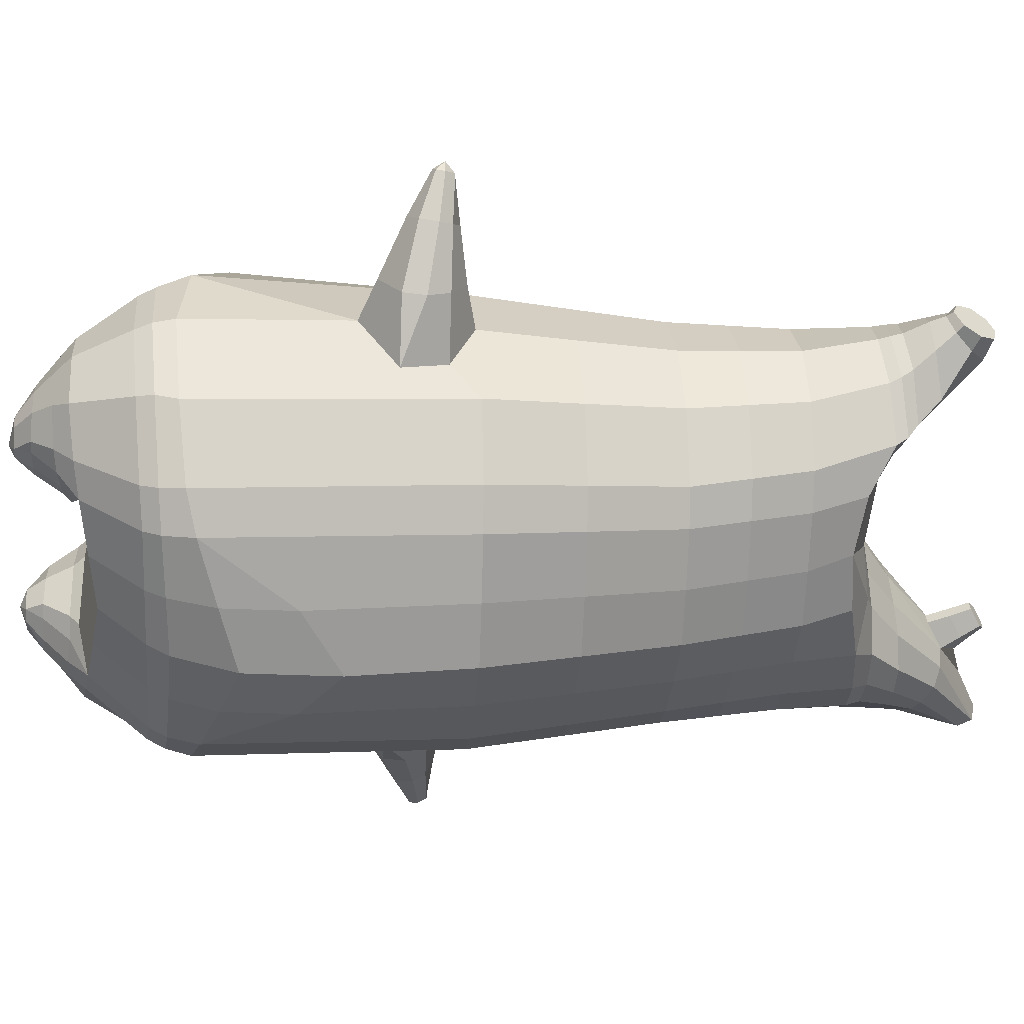
<metadata>
{"format":"obj","ext":"obj","renderer":"f3d","projection":"perspective","resolution":1024,"background":"white","views":[{"elev":41.2,"azim":85.4,"up":"+Z"}]}
</metadata>
<code>
o korok
v 0.2712 -0.4483 0.02496
v 0.2945 1.101 -0.07651
v 0.2007 -0.4639 0.2561
v 0.2338 1.123 0.1822
v 0.1605 -0.4688 0.3239
v 0.1762 1.184 0.2666
v 0.08456 -0.4721 0.4081
v 0.07881 1.18 0.3505
v -0.02553 -0.4678 0.4397
v -0.02513 1.172 0.3837
v -0.1369 -0.468 0.4012
v -0.1251 1.179 0.3398
v -0.2275 -0.4629 0.3031
v -0.2132 1.183 0.2462
v -0.2796 -0.457 0.2304
v -0.2613 1.122 0.1563
v -0.3732 -0.4438 -0.009196
v -0.2945 1.099 -0.1073
v 0.3423 0.9872 -0.06645
v 0.2663 1.003 0.1746
v 0.2251 1.008 0.2517
v 0.1092 1.014 0.3368
v -0.02356 1.016 0.364
v -0.1528 1.013 0.3231
v -0.2591 1.007 0.2264
v -0.292 1.001 0.1454
v -0.3423 0.9849 -0.1023
v 0.3995 0.7288 -0.04632
v 0.317 0.7447 0.1944
v 0.2693 0.7494 0.2648
v 0.133 0.7554 0.3552
v -0.02356 0.7571 0.3812
v -0.1765 0.7543 0.339
v -0.3026 0.7474 0.2349
v -0.3427 0.7425 0.1599
v -0.4044 0.726 -0.08837
v 0.4644 0.3123 -0.01531
v 0.3635 0.3297 0.2517
v 0.3051 0.3349 0.3296
v -0.02617 0.3437 0.458
v -0.3711 0.3331 0.2942
v -0.4211 0.3276 0.2106
v -0.4943 0.309 -0.06546
v 0.1232 -0.488 0.1834
v -0.01765 -0.4846 0.1073
v -0.1659 -0.4824 0.1679
v 0.473 -0.163 0.01665
v 0.3713 -0.2263 0.2889
v 0.3148 -0.2412 0.3683
v -0.02736 -0.2525 0.5207
v -0.383 -0.1588 0.3715
v -0.4727 -0.1155 0.2796
v -0.5814 -0.03772 -0.04705
v 0.3837 -0.3477 0.0242
v 0.334 -0.3324 0.2803
v 0.2835 -0.3325 0.355
v 0.1389 -0.3339 0.4609
v -0.02704 -0.339 0.4983
v -0.1888 -0.339 0.4618
v -0.3403 -0.3462 0.3231
v -0.4123 -0.3514 0.2424
v -0.4944 -0.3704 -0.02043
v 0.4196 -0.3003 0.02294
v 0.3559 -0.2944 0.2858
v 0.3025 -0.2944 0.3623
v 0.1491 -0.2957 0.4705
v -0.02748 -0.3005 0.5135
v -0.1995 -0.3008 0.4745
v -0.3595 -0.3088 0.3285
v -0.4344 -0.3143 0.2456
v -0.5197 -0.3333 -0.02422
v 0.06579 -0.5613 0.3006
v 0.02135 -0.5567 0.3384
v -0.0295 -0.5535 0.3513
v -0.07881 -0.5524 0.3329
v -0.1192 -0.5532 0.2904
v -0.08522 -0.5614 0.1868
v 0.04257 -0.5671 0.1939
v -0.02061 -0.5653 0.1727
v 0.00981 -0.5995 0.2927
v -0.01455 -0.5975 0.3023
v -0.03785 -0.597 0.29
v -0.05641 -0.5981 0.2578
v -0.009264 -0.6045 0.1979
v 0.1168 -0.5109 0.3197
v -0.1821 -0.5041 0.3036
v -0.1115 -0.5063 0.3705
v -0.02929 -0.5067 0.3989
v -0.1382 -0.5022 0.1707
v 0.05176 -0.5101 0.3794
v 0.09382 -0.5085 0.1833
v -0.02013 -0.5076 0.1354
v 0.05575 -0.5658 0.2231
v 0.06656 -0.5632 0.2713
v -0.1012 -0.5589 0.2144
v -0.1169 -0.5552 0.2611
v 0.02268 -0.6045 0.2247
v 0.02942 -0.603 0.2532
v -0.002464 -0.6174 0.2381
v -0.0436 -0.6011 0.221
v 0.1347 -0.5088 0.2738
v 0.1229 -0.5057 0.2254
v -0.1712 -0.4991 0.2095
v -0.1873 -0.5018 0.2564
v 0.2412 -0.4553 0.1407
v 0.2732 1.095 0.05948
v 0.3093 0.9952 0.05433
v 0.3657 0.7368 0.07442
v 0.4187 0.3212 0.1184
v 0.4281 -0.1944 0.1531
v 0.3639 -0.3396 0.1525
v 0.3928 -0.297 0.1546
v -0.3312 -0.4504 0.1103
v -0.2875 1.093 0.03015
v -0.3222 0.993 0.0213
v -0.3785 0.7342 0.03549
v -0.4627 0.3183 0.0723
v -0.552 -0.05193 0.1133
v -0.4583 -0.3612 0.1107
v -0.482 -0.3243 0.1105
v -0.02707 0.107 0.4943
v -0.05582 0.1506 0.5737
v -0.05467 0.33 0.5496
v -0.1295 0.1884 0.5403
v -0.1404 0.2373 0.5291
v 0.03544 0.2461 0.595
v 0.02478 0.1961 0.5975
v -0.1616 0.2296 0.6445
v -0.1696 0.2673 0.6288
v -0.1233 0.2149 0.675
v -0.1183 0.3214 0.6498
v -0.07112 0.2775 0.6941
v -0.08295 0.2378 0.6966
v -0.1945 0.2739 0.7346
v -0.1974 0.2916 0.7276
v -0.1791 0.2707 0.7464
v -0.1767 0.3152 0.7357
v -0.1584 0.2958 0.7541
v -0.1633 0.2772 0.7558
v -0.1892 0.2974 0.757
v -0.1186 0.2876 0.5301
v -0.1511 0.2985 0.633
v -0.1869 0.3131 0.7291
v 0.07968 0.2841 0.4541
v 0.01213 0.2942 0.5806
v -0.086 0.3052 0.6765
v -0.1655 0.3154 0.7437
v 0.1192 0.1846 0.484
v 0.4378 -0.03606 0.1431
v 0.4853 0.04339 0.003618
v 0.167 -0.2479 0.4712
v 0.1668 0.3422 0.4341
v -0.167 0.1841 0.4742
v -0.1288 0.2823 0.4393
v -0.2137 0.3398 0.407
v -0.2169 -0.2274 0.489
v 0.2251 -0.4946 -0.2082
v 0.2736 1.127 -0.3277
v 0.1921 -0.5088 -0.2786
v 0.2324 1.128 -0.4213
v 0.1254 -0.5236 -0.3691
v 0.1417 1.125 -0.5169
v 0.01924 -0.5243 -0.4123
v 0.02415 1.112 -0.5545
v -0.09558 -0.5202 -0.3859
v -0.1959 -0.5028 -0.2993
v -0.1969 1.127 -0.4438
v -0.2553 -0.4877 -0.2339
v -0.2476 1.125 -0.3549
v 0.292 0.9708 -0.3141
v 0.2591 0.9655 -0.3951
v 0.1528 0.959 -0.4918
v 0.02356 0.9563 -0.5328
v -0.1092 0.9581 -0.5055
v -0.2251 0.9638 -0.4204
v -0.2663 0.9689 -0.3433
v 0.3427 0.7124 -0.2943
v 0.3026 0.7074 -0.3693
v 0.1765 0.7005 -0.4734
v 0.02356 0.6977 -0.5156
v -0.133 0.6994 -0.4896
v -0.2693 0.7054 -0.3992
v -0.317 0.7101 -0.3288
v 0.392 0.2937 -0.2913
v 0.3421 0.2882 -0.3749
v 0.02592 0.2777 -0.5372
v -0.3341 0.2864 -0.4104
v -0.3925 0.2916 -0.3324
v 0.1403 -0.5095 -0.1415
v -0.007717 -0.4971 -0.08163
v -0.1488 -0.5039 -0.1571
v 0.3999 -0.2623 -0.254
v 0.3518 -0.2879 -0.3363
v 0.02735 -0.3215 -0.5206
v -0.3412 -0.2115 -0.423
v -0.4398 -0.1571 -0.3475
v 0.3611 -0.3666 -0.2355
v 0.3187 -0.3769 -0.3144
v 0.1859 -0.3932 -0.4336
v 0.02473 -0.4044 -0.4872
v -0.14 -0.4006 -0.468
v -0.3051 -0.3906 -0.3462
v -0.3852 -0.3856 -0.2734
v 0.3838 -0.3295 -0.2436
v 0.3386 -0.3399 -0.3246
v 0.1973 -0.3565 -0.4471
v 0.02615 -0.3682 -0.5073
v -0.149 -0.3645 -0.4868
v -0.3234 -0.3544 -0.3585
v -0.4066 -0.3494 -0.2838
v 0.0949 -0.598 -0.2534
v 0.05467 -0.5987 -0.2959
v 0.005477 -0.5976 -0.3143
v -0.04549 -0.5944 -0.3014
v -0.09013 -0.5899 -0.2636
v -0.06716 -0.5841 -0.1569
v 0.06063 -0.5899 -0.1498
v -0.004404 -0.5857 -0.1358
v 0.03813 -0.6352 -0.2463
v 0.01492 -0.6347 -0.2586
v -0.009532 -0.6328 -0.249
v -0.03136 -0.6297 -0.219
v 0.009233 -0.6278 -0.1542
v 0.148 -0.5502 -0.2735
v -0.1509 -0.5434 -0.2897
v -0.07375 -0.5539 -0.348
v 0.01097 -0.5575 -0.3673
v -0.1211 -0.5238 -0.1543
v 0.08951 -0.5578 -0.3392
v 0.1109 -0.53 -0.1417
v -0.007416 -0.5237 -0.1065
v 0.07679 -0.5924 -0.1774
v 0.0926 -0.596 -0.2241
v -0.08019 -0.5854 -0.1861
v -0.0909 -0.588 -0.2343
v 0.0438 -0.6311 -0.1773
v 0.05349 -0.6334 -0.2049
v 0.02011 -0.6458 -0.1915
v -0.02248 -0.6278 -0.181
v 0.161 -0.5419 -0.2266
v 0.1442 -0.5326 -0.1806
v -0.1499 -0.526 -0.1964
v -0.161 -0.535 -0.244
v 0.2534 -0.4707 -0.09138
v 0.2875 1.122 -0.215
v 0.3222 0.979 -0.19
v 0.3785 0.7206 -0.1699
v 0.4329 0.3032 -0.1531
v 0.4424 -0.2124 -0.1184
v 0.3774 -0.3567 -0.1054
v 0.4067 -0.3145 -0.1101
v -0.319 -0.4658 -0.1218
v -0.2732 1.12 -0.2443
v -0.3093 0.9769 -0.223
v -0.3657 0.718 -0.2088
v -0.4484 0.3003 -0.1992
v -0.5355 -0.07271 -0.2002
v -0.4447 -0.3783 -0.1472
v -0.4681 -0.3418 -0.1542
v 0.02823 0.03829 -0.542
v 0.02259 0.07096 -0.631
v 0.01957 0.2519 -0.6303
v -0.05854 0.111 -0.6243
v -0.07125 0.1607 -0.6227
v 0.1169 0.1648 -0.638
v 0.1069 0.1148 -0.6373
v -0.02302 0.1399 -0.7569
v -0.03555 0.1793 -0.7535
v 0.02449 0.1213 -0.7556
v 0.02246 0.2302 -0.7434
v 0.08186 0.1809 -0.745
v 0.071 0.1412 -0.7502
v 0.01385 0.1722 -0.8519
v 0.00869 0.1907 -0.8501
v 0.03281 0.1675 -0.8509
v 0.03175 0.213 -0.8456
v 0.05584 0.1914 -0.8462
v 0.05155 0.1727 -0.8488
v 0.0339 0.1926 -0.8681
v -0.04821 0.2109 -0.6237
v -0.01509 0.2097 -0.7487
v 0.01951 0.2118 -0.8468
v 0.1305 0.2202 -0.5119
v 0.09156 0.214 -0.6368
v 0.06208 0.2106 -0.7429
v 0.04544 0.2121 -0.8446
v 0.1732 0.1181 -0.5232
v 0.4521 -0.05405 -0.1284
v 0.2156 -0.309 -0.4518
v 0.2154 0.281 -0.4915
v -0.1134 0.116 -0.5504
v -0.07933 0.2183 -0.5238
v -0.1666 0.2791 -0.5076
v -0.1642 -0.2939 -0.5131
v -0.1236 1.173 0.101
v -0.007254 1.169 0.04217
v 0.1023 1.174 0.1129
v 0.1994 1.157 -0.1366
v 0.09764 1.161 -0.07702
v -0.003339 1.164 -0.03234
v -0.09908 1.161 -0.0873
v -0.194 1.156 -0.1572
v 0.05938 1.231 0.3661
v 0.1333 1.235 0.281
v -0.02592 1.223 0.3954
v -0.1077 1.23 0.3574
v -0.1724 1.234 0.265
v 0.0708 1.23 0.2028
v -0.1021 1.229 0.1938
v -0.01354 1.227 0.1584
v 0.03361 1.28 0.3929
v 0.08853 1.289 0.3084
v -0.02741 1.276 0.4204
v -0.08525 1.279 0.3867
v -0.1311 1.289 0.2969
v 0.03675 1.296 0.2452
v -0.07307 1.295 0.2395
v -0.01649 1.299 0.2102
v 0.1829 1.235 -0.4787
v 0.2048 1.239 -0.4193
v 0.1124 1.229 -0.5604
v 0.02574 1.227 -0.5923
v -0.06375 1.229 -0.5696
v -0.1425 1.234 -0.4958
v -0.1705 1.238 -0.4389
v -0.1776 1.242 -0.3706
v 0.2048 1.243 -0.3506
v -0.1311 1.246 -0.3106
v 0.1522 1.247 -0.2958
v 0.07986 1.249 -0.2708
v 0.008097 1.25 -0.2566
v -0.06178 1.248 -0.2782
v 0.1255 1.306 -0.5562
v 0.1394 1.324 -0.5234
v 0.09168 1.283 -0.5908
v 0.02698 1.274 -0.6192
v -0.0404 1.283 -0.5977
v -0.07783 1.306 -0.5668
v -0.09515 1.323 -0.5357
v -0.09987 1.348 -0.49
v 0.1391 1.349 -0.4775
v -0.07059 1.366 -0.4569
v 0.1065 1.366 -0.4476
v 0.06306 1.442 -0.6862
v 0.03114 1.426 -0.7089
v -0.003076 1.442 -0.6897
v 0.05978 1.475 -0.6728
v 0.02832 1.484 -0.6587
v -0.001434 1.474 -0.676
v -0.2024 1.208 0.2551
v -0.1152 1.202 0.1548
v 0.08815 1.202 0.1654
v 0.1644 1.21 0.2743
v 0.07142 1.205 0.3584
v -0.02555 1.197 0.39
v -0.01039 1.198 0.1003
v -0.1187 1.205 0.3485
v 0.1605 1.178 -0.1992
v 0.08788 1.181 -0.1651
v 0.2114 1.163 -0.4339
v -0.2107 1.172 -0.2956
v -0.2086 1.166 -0.3798
v 0.002536 1.182 -0.1458
v -0.08032 1.18 -0.1739
v -0.175 1.161 -0.4541
v -0.09676 1.124 -0.5294
v -0.149 1.177 -0.2154
v 0.237 1.168 -0.3565
v 0.2303 1.173 -0.2725
v 0.009533 1.324 0.4173
v 0.0262 1.357 0.3808
v -0.02816 1.309 0.4326
v -0.06416 1.324 0.4134
v -0.07716 1.357 0.3754
v 0.01185 1.388 0.3447
v -0.05933 1.388 0.3409
v -0.02311 1.399 0.33
v 0.008585 1.34 0.4344
v 0.02434 1.373 0.4154
v -0.02868 1.324 0.4416
v -0.06511 1.339 0.4305
v -0.07902 1.373 0.41
v 0.009116 1.405 0.3958
v -0.06206 1.405 0.3921
v -0.02616 1.417 0.3871
v -0.02714 1.375 -0.4388
v 0.04943 1.46 -0.3827
v -0.02131 1.46 -0.3864
v 0.004339 1.415 -0.4653
v 0.03247 1.416 -0.4639
v 0.02797 1.475 -0.4073
v 0.002492 1.475 -0.4086
v 0.001231 1.442 -0.3543
v 0.02379 1.443 -0.3531
v 0.02277 1.437 -0.5495
v 0.02667 1.347 -0.3848
v 0.002323 1.347 -0.3861
v 0.06126 1.375 -0.4342
v -0.02425 1.418 -0.4123
v 0.0303 1.444 -0.4353
v 0.003309 1.444 -0.4367
v 0.05533 1.418 -0.4081
v 0.001693 1.396 -0.3705
v 0.02534 1.396 -0.3693
v 0.4319 0.5206 -0.03081
v 0.3403 0.5372 0.223
v 0.2873 0.5422 0.2972
v -0.02447 0.5503 0.419
v -0.3368 0.5403 0.2646
v -0.3818 0.535 0.1852
v -0.4494 0.5175 -0.07691
v 0.3922 0.529 0.09642
v -0.4206 0.5262 0.0539
v 0.1502 0.5487 0.3941
v -0.195 0.547 0.3728
v 0.3674 0.503 -0.2928
v 0.3225 0.4978 -0.3721
v 0.02468 0.4876 -0.5257
v -0.3016 0.4959 -0.4048
v -0.3547 0.5008 -0.3306
v 0.4057 0.5119 -0.1615
v -0.407 0.5091 -0.204
v 0.1959 0.4907 -0.4819
v -0.1499 0.4892 -0.4982
v 0.3709 0.858 -0.05638
v 0.2917 0.874 0.1845
v 0.2472 0.8789 0.2583
v 0.1211 0.8847 0.346
v -0.02356 0.8864 0.3726
v -0.1647 0.8837 0.331
v -0.2808 0.877 0.2306
v -0.3173 0.8719 0.1526
v -0.3734 0.8554 -0.09531
v 0.3375 0.866 0.06437
v -0.3503 0.8636 0.02839
v 0.3173 0.8416 -0.3042
v 0.2808 0.8364 -0.3822
v 0.1647 0.8298 -0.4826
v 0.02356 0.827 -0.5242
v -0.1211 0.8288 -0.4975
v -0.2472 0.8346 -0.4098
v -0.2917 0.8395 -0.336
v 0.3503 0.8498 -0.18
v -0.3375 0.8474 -0.2159
f 107 106 4 20
f 20 4 6 21
f 21 6 8 22
f 22 8 10 23
f 23 10 12 24
f 24 12 14 25
f 25 14 16 26
f 115 114 18 27
f 435 115 27 433
f 431 25 26 432
f 430 24 25 431
f 429 23 24 430
f 428 22 23 429
f 427 21 22 428
f 426 20 21 427
f 434 107 20 426
f 412 108 29 406
f 406 29 30 407
f 407 30 31 414
f 414 31 32 408
f 408 32 33 415
f 415 33 34 409
f 409 34 35 410
f 413 116 36 411
f 118 117 43 53
f 51 41 42 52
f 156 155 41 51
f 40 144 152
f 48 38 39 49
f 110 149 48
f 76 96 83
f 112 110 48 64
f 64 48 49 65
f 65 49 151 66
f 66 151 50 67
f 67 50 156 68
f 68 156 51 69
f 69 51 52 70
f 120 118 53 71
f 113 119 62 17
f 13 60 61 15
f 11 59 60 13
f 9 58 59 11
f 7 57 58 9
f 5 56 57 7
f 3 55 56 5
f 105 111 55 3
f 119 120 71 62
f 60 69 70 61
f 59 68 69 60
f 58 67 68 59
f 57 66 67 58
f 56 65 66 57
f 55 64 65 56
f 111 112 64 55
f 72 73 80 98
f 95 77 100
f 88 87 75 74
f 85 90 73 72
f 78 93 97
f 92 91 78 79
f 87 86 76 75
f 89 92 79 77
f 90 88 74 73
f 100 84 99
f 94 72 98
f 73 74 81 80
f 103 89 77 95
f 74 75 82 81
f 101 85 72 94
f 75 76 83 82
f 79 78 97 84
f 86 104 96 76
f 77 79 84 100
f 91 102 93 78
f 3 5 85 101
f 98 80 99
f 80 81 99
f 81 82 99
f 82 83 99
f 84 97 99
f 17 1 105 3 44 45 46 15 113
f 7 9 88 90
f 46 45 92 89
f 11 13 86 87
f 45 44 91 92
f 13 15 104 86
f 5 7 90 85
f 9 11 87 88
f 15 46 89 103
f 44 3 102 91
f 97 98 99
f 83 100 99
f 101 102 3
f 103 104 15
f 103 95 96 104
f 83 96 95 100
f 94 98 97 93
f 93 102 101 94
f 54 63 112 111
f 1 54 111 105
f 63 47 110 112
f 47 150 149 110
f 405 28 108 412
f 425 19 107 434
f 19 2 106 107
f 61 70 120 119
f 15 61 119 113
f 70 52 118 120
f 52 42 117 118
f 410 35 116 413
f 432 26 115 435
f 26 16 114 115
f 154 153 125 141
f 121 148 127 122
f 144 40 123 145
f 124 125 153
f 126 127 148
f 122 127 133 130
f 146 131 137 147
f 141 125 129 142
f 125 124 128 129
f 145 123 131 146
f 127 126 132 133
f 124 122 130 128
f 137 143 135 140
f 133 132 138 139
f 128 130 136 134
f 130 133 139 136
f 142 129 135 143
f 129 128 134 135
f 135 134 140
f 138 147 137 140
f 139 138 140
f 134 136 140
f 136 139 140
f 131 142 143 137
f 123 141 142 131
f 40 154 141 123
f 126 145 146 132
f 132 146 147 138
f 151 121 50
f 40 155 154
f 153 121 122 124
f 148 144 145 126
f 48 149 109 38
f 149 150 37 109
f 151 152 144 148 121
f 49 39 152 151
f 121 153 154 155 156
f 50 121 156
f 246 170 158 245
f 170 171 160 158
f 171 172 162 160
f 172 173 164 162
f 173 174 366 164
f 174 175 167 366
f 175 176 169 167
f 254 27 18 253
f 444 433 27 254
f 441 442 176 175
f 440 441 175 174
f 439 440 174 173
f 438 439 173 172
f 437 438 172 171
f 436 437 171 170
f 443 436 170 246
f 421 416 177 247
f 416 417 178 177
f 417 423 179 178
f 423 418 180 179
f 418 424 181 180
f 424 419 182 181
f 419 420 183 182
f 422 411 36 255
f 257 53 43 256
f 195 196 188 187
f 294 195 187 293
f 186 290 283
f 192 193 185 184
f 249 192 288
f 215 222 235
f 251 204 192 249
f 204 205 193 192
f 205 206 289 193
f 206 207 194 289
f 207 208 294 194
f 208 209 195 294
f 209 210 196 195
f 259 71 53 257
f 252 17 62 258
f 166 168 203 202
f 165 166 202 201
f 163 165 201 200
f 161 163 200 199
f 159 161 199 198
f 157 159 198 197
f 244 157 197 250
f 258 62 71 259
f 202 203 210 209
f 201 202 209 208
f 200 201 208 207
f 199 200 207 206
f 198 199 206 205
f 197 198 205 204
f 250 197 204 251
f 211 237 219 212
f 234 239 216
f 227 213 214 226
f 224 211 212 229
f 217 236 232
f 231 218 217 230
f 226 214 215 225
f 228 216 218 231
f 229 212 213 227
f 239 238 223
f 233 237 211
f 212 219 220 213
f 242 234 216 228
f 213 220 221 214
f 240 233 211 224
f 214 221 222 215
f 218 223 236 217
f 225 215 235 243
f 216 239 223 218
f 230 217 232 241
f 157 240 224 159
f 237 238 219
f 219 238 220
f 220 238 221
f 221 238 222
f 223 238 236
f 17 252 168 191 190 189 157 244 1
f 161 229 227 163
f 191 228 231 190
f 165 226 225 166
f 190 231 230 189
f 166 225 243 168
f 159 224 229 161
f 163 227 226 165
f 168 242 228 191
f 189 230 241 157
f 236 238 237
f 222 238 239
f 240 157 241
f 242 168 243
f 242 243 235 234
f 222 239 234 235
f 233 232 236 237
f 232 233 240 241
f 54 250 251 63
f 1 244 250 54
f 63 251 249 47
f 47 249 288 150
f 405 421 247 28
f 425 443 246 19
f 19 246 245 2
f 203 258 259 210
f 168 252 258 203
f 210 259 257 196
f 196 257 256 188
f 420 422 255 183
f 442 444 254 176
f 176 254 253 169
f 292 280 264 291
f 260 261 266 287
f 283 284 262 186
f 263 291 264
f 265 287 266
f 261 269 272 266
f 285 286 276 270
f 280 281 268 264
f 264 268 267 263
f 284 285 270 262
f 266 272 271 265
f 263 267 269 261
f 276 279 274 282
f 272 278 277 271
f 267 273 275 269
f 269 275 278 272
f 281 282 274 268
f 268 274 273 267
f 274 279 273
f 277 279 276 286
f 278 279 277
f 273 279 275
f 275 279 278
f 270 276 282 281
f 262 270 281 280
f 186 262 280 292
f 265 271 285 284
f 271 277 286 285
f 289 194 260
f 186 292 293
f 291 263 261 260
f 287 265 284 283
f 192 184 248 288
f 288 248 37 150
f 289 260 287 283 290
f 193 289 290 185
f 260 294 293 292 291
f 194 294 260
f 302 18 114
f 351 350 307 309
f 359 358 329 330
f 308 310 318 316
f 353 352 308 304
f 355 354 303 305
f 356 351 309 310
f 357 355 305 306
f 354 353 304 303
f 352 356 310 308
f 350 357 306 307
f 314 313 372 373
f 309 307 315 317
f 307 306 314 315
f 305 303 311 313
f 310 309 317 318
f 304 308 316 312
f 306 305 313 314
f 303 304 312 311
f 328 332 386 342
f 360 162 321 319
f 362 361 326 325
f 363 359 330 331
f 364 363 331 332
f 366 365 324 323
f 361 367 328 326
f 367 364 332 328
f 369 368 320 327
f 162 164 322 321
f 368 360 319 320
f 365 362 325 324
f 358 369 327 329
f 164 366 323 322
f 398 343 347
f 325 326 340 339
f 327 320 334 341
f 320 319 333 334
f 326 328 342 340
f 319 321 335 333
f 329 327 341 343
f 321 322 336 335
f 330 329 343 398
f 322 323 337 336
f 323 324 338 337
f 391 392 388 393 394 387
f 324 325 339 338
f 336 337 346 345
f 404 402 387 394
f 337 338 346
f 338 339 346
f 342 386 349
f 339 340 349 346
f 341 334 344 347
f 334 333 344
f 340 342 349
f 333 335 344
f 343 341 347
f 335 336 345 344
f 14 12 357 350
f 297 296 356 352
f 8 6 353 354
f 12 10 355 357
f 296 295 351 356
f 10 8 354 355
f 6 297 352 353
f 295 14 350 351
f 298 245 369 358
f 167 169 362 365
f 158 160 360 368
f 245 158 368 369
f 302 301 364 367
f 253 302 367 361
f 366 167 365
f 301 300 363 364
f 300 299 359 363
f 169 253 361 362
f 160 162 360
f 299 298 358 359
f 376 374 382 384
f 311 312 371 370
f 316 318 377 375
f 317 315 374 376
f 315 314 373 374
f 313 311 370 372
f 318 317 376 377
f 312 316 375 371
f 374 373 381 382
f 372 370 378 380
f 377 376 384 385
f 371 375 383 379
f 373 372 380 381
f 370 371 379 378
f 375 377 385 383
f 379 383 385 384 382 381 380 378
f 401 399 388 392
f 400 390 389 401
f 402 400 391 387
f 403 397 396 404
f 399 403 393 388
f 386 395 348 349
f 398 347 348 395
f 332 331 386
f 389 390 398 395 386
f 396 397 386 331 398
f 331 330 398
f 386 397 403 399
f 393 403 404 394
f 398 390 400 402
f 391 400 401 392
f 389 386 399 401
f 396 398 402 404
f 2 245 298
f 2 298 106
f 298 299 106
f 4 106 297
f 297 6 4
f 296 297 299
f 296 299 300
f 106 299 297
f 296 300 301
f 16 14 295
f 295 296 301
f 302 253 18
f 295 301 114
f 301 302 114
f 114 16 295
f 344 345 346 349 348 347
f 188 256 422 420
f 37 248 421 405
f 256 43 411 422
f 187 188 420 419
f 293 187 419 424
f 186 293 424 418
f 290 186 418 423
f 185 290 423 417
f 184 185 417 416
f 248 184 416 421
f 42 410 413 117
f 37 405 412 109
f 117 413 411 43
f 41 409 410 42
f 155 415 409 41
f 40 408 415 155
f 152 414 408 40
f 39 407 414 152
f 38 406 407 39
f 109 412 406 38
f 183 255 444 442
f 28 247 443 425
f 247 177 436 443
f 177 178 437 436
f 178 179 438 437
f 179 180 439 438
f 180 181 440 439
f 181 182 441 440
f 182 183 442 441
f 255 36 433 444
f 35 432 435 116
f 28 425 434 108
f 108 434 426 29
f 29 426 427 30
f 30 427 428 31
f 31 428 429 32
f 32 429 430 33
f 33 430 431 34
f 34 431 432 35
f 116 435 433 36

</code>
